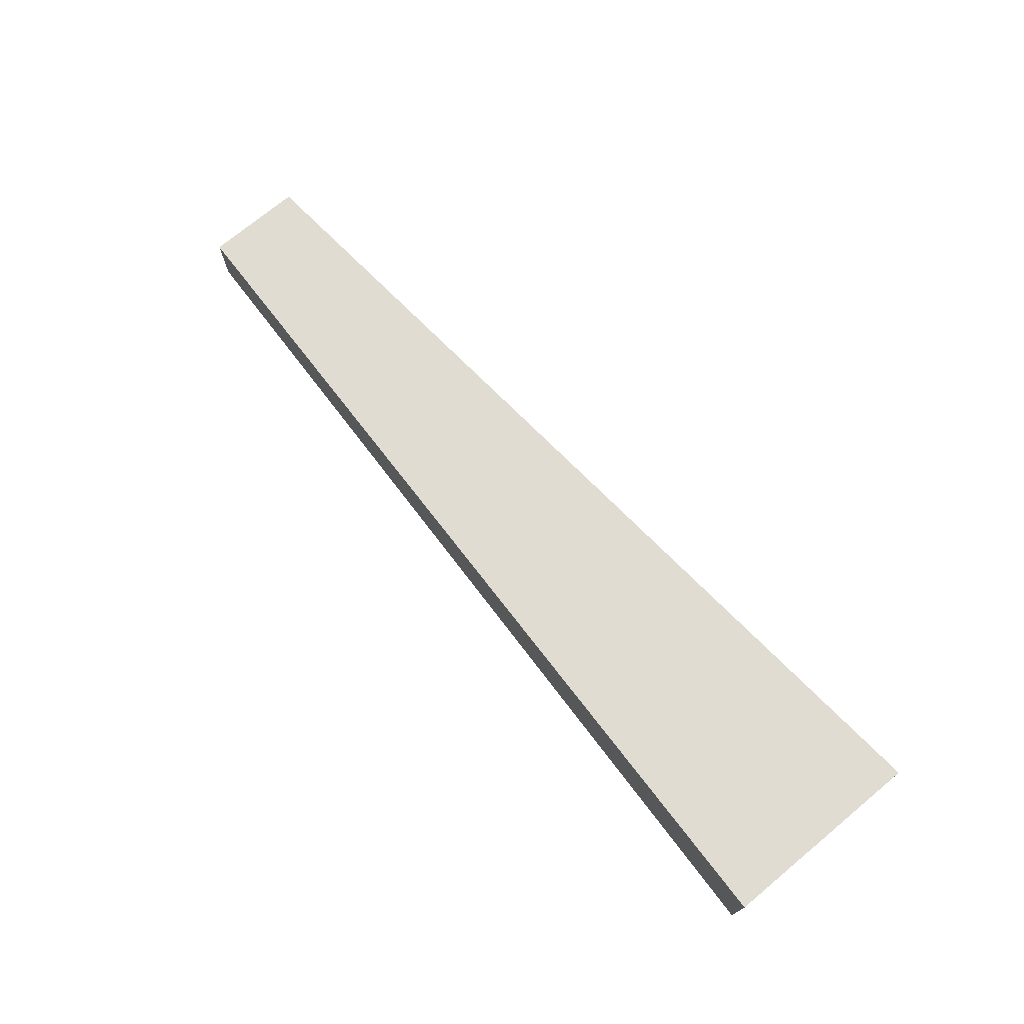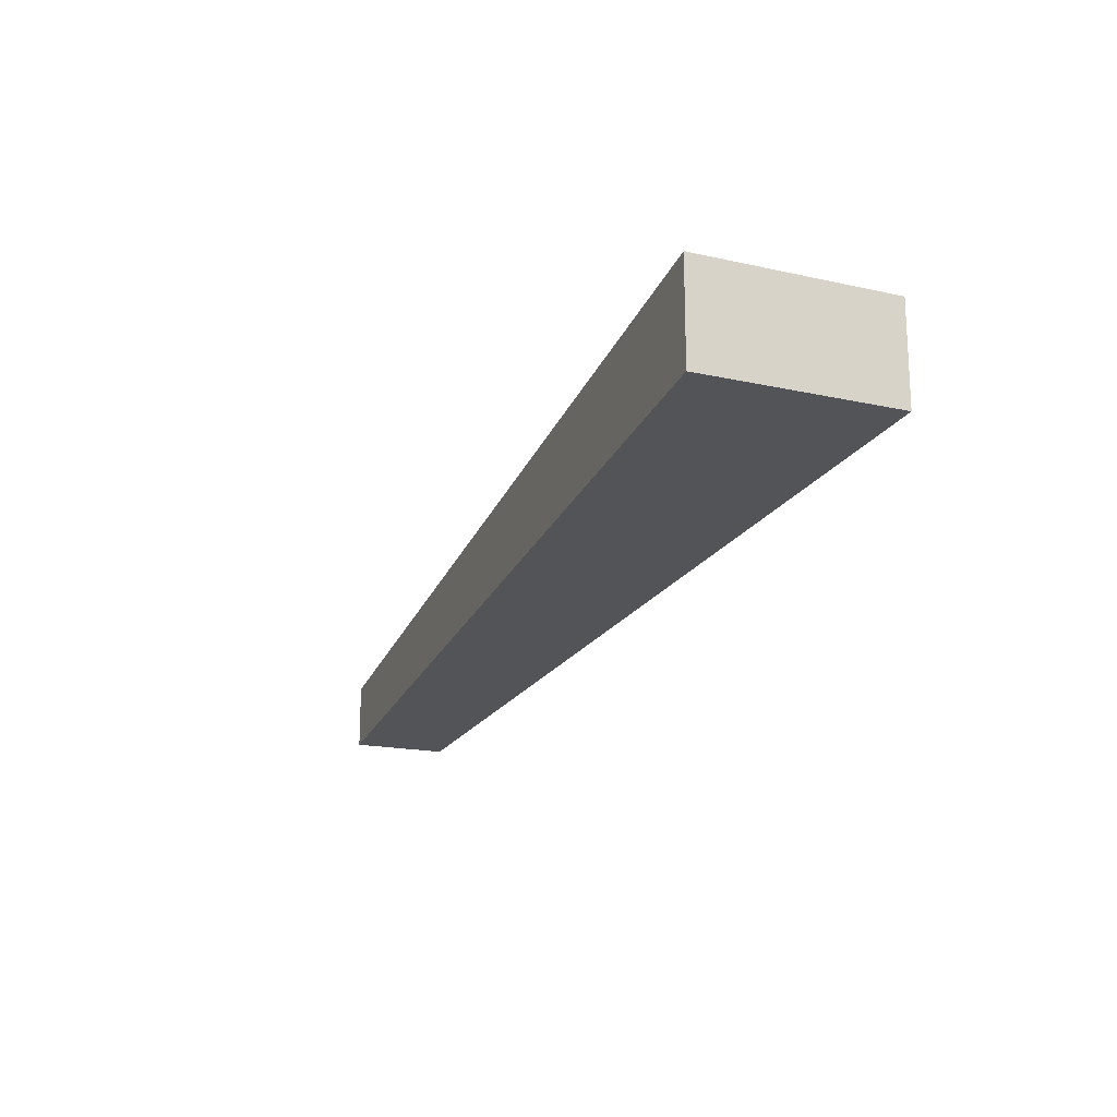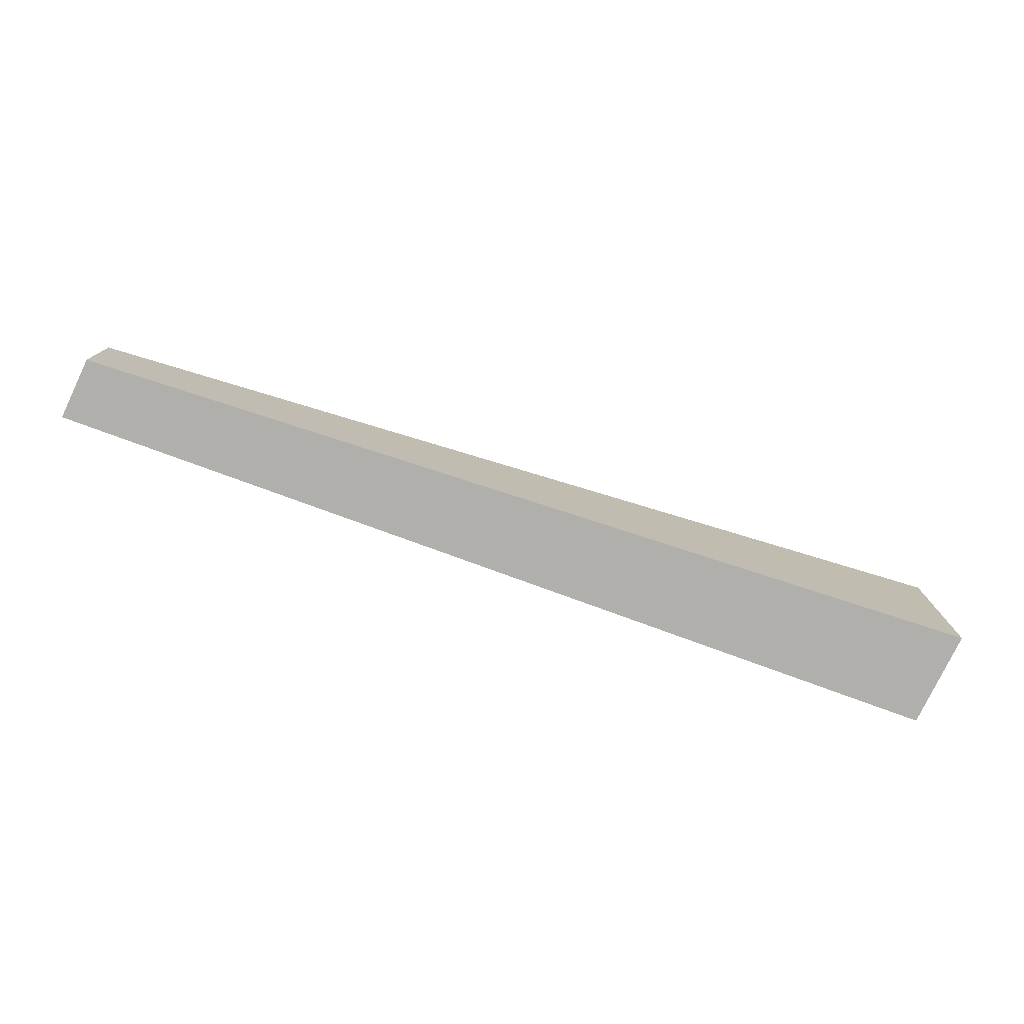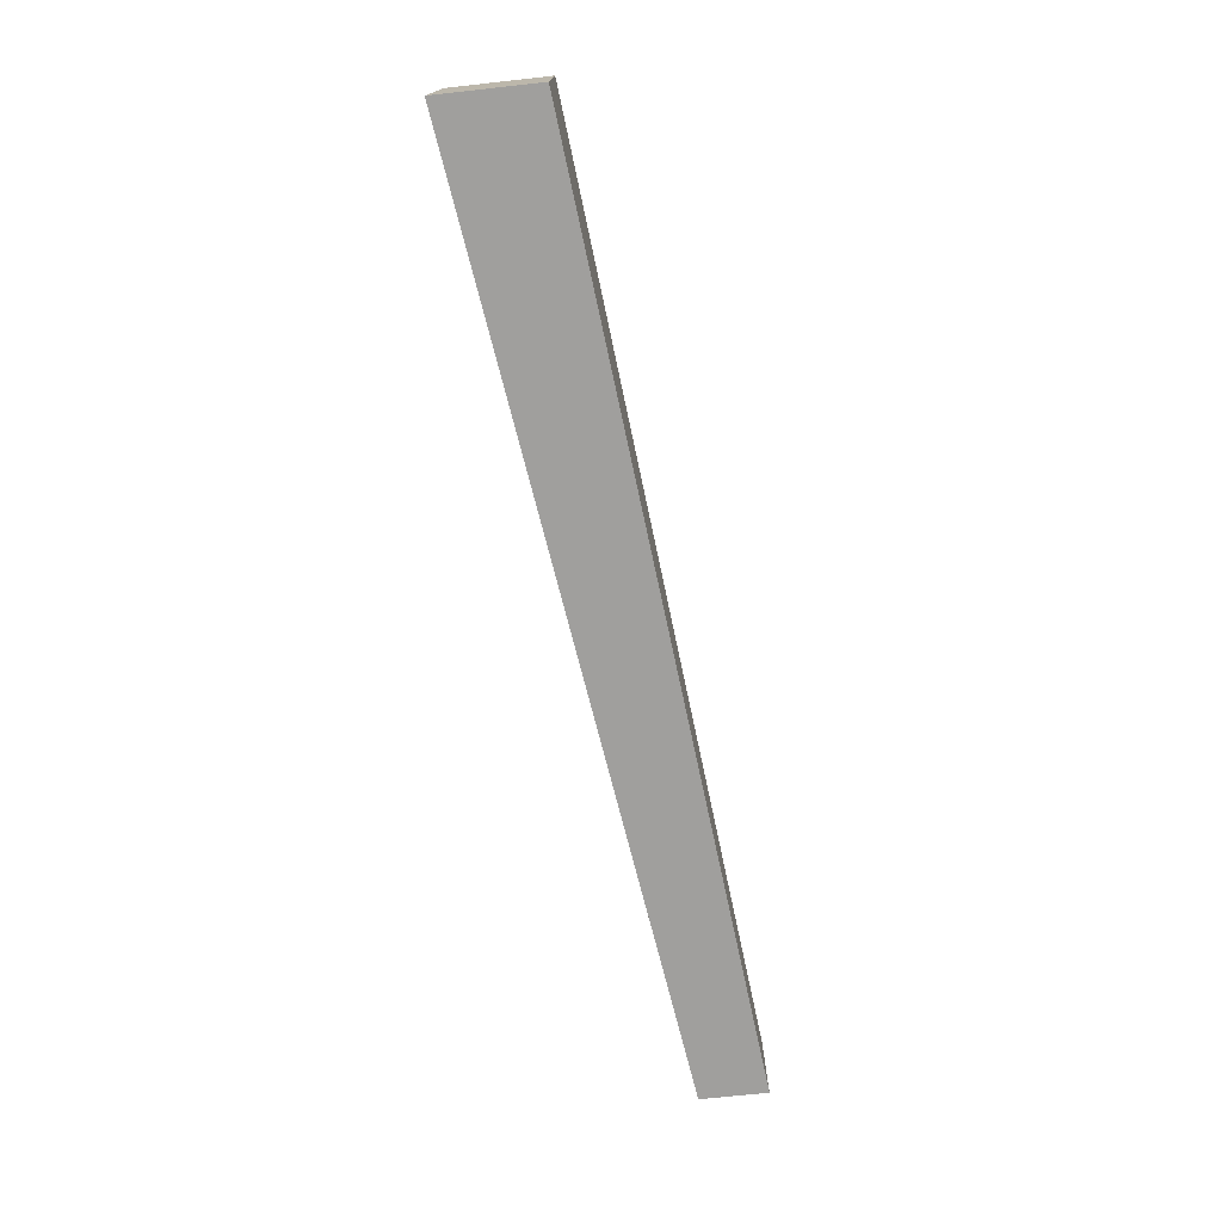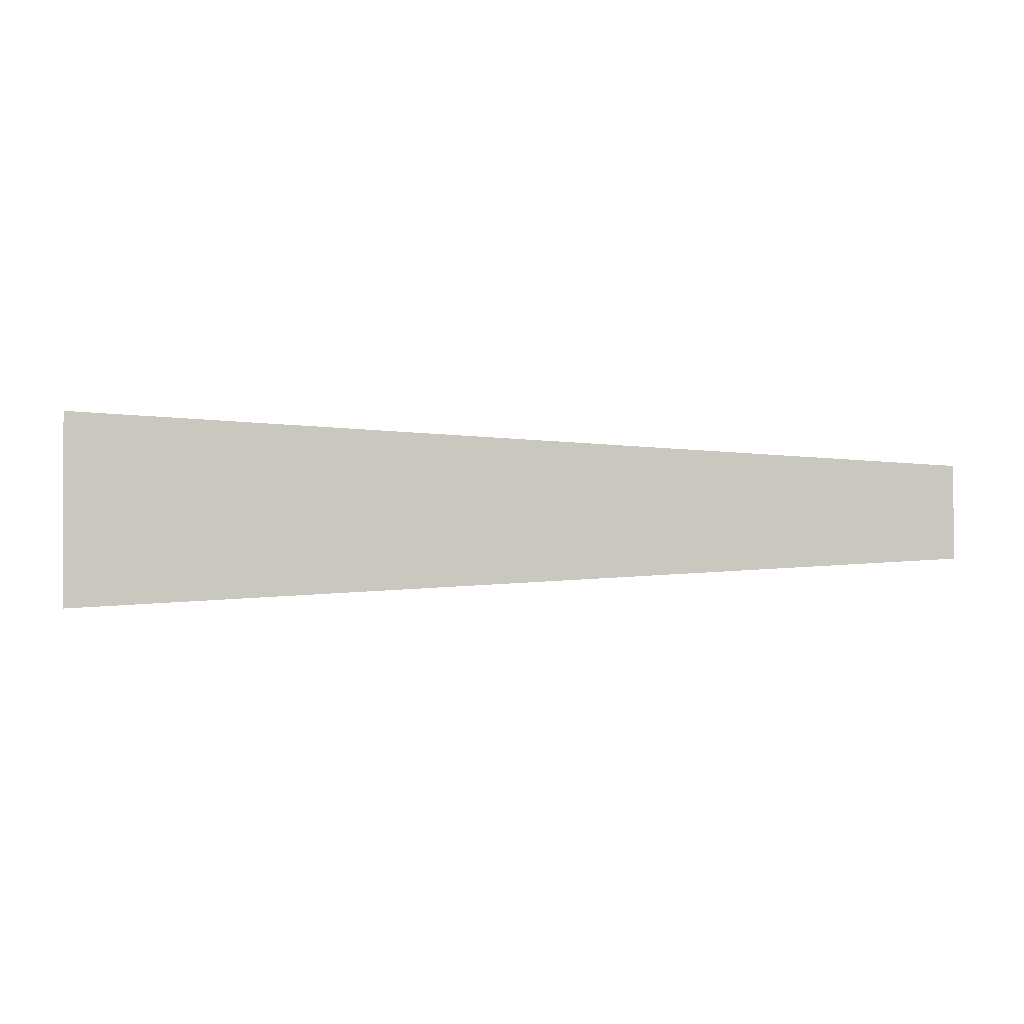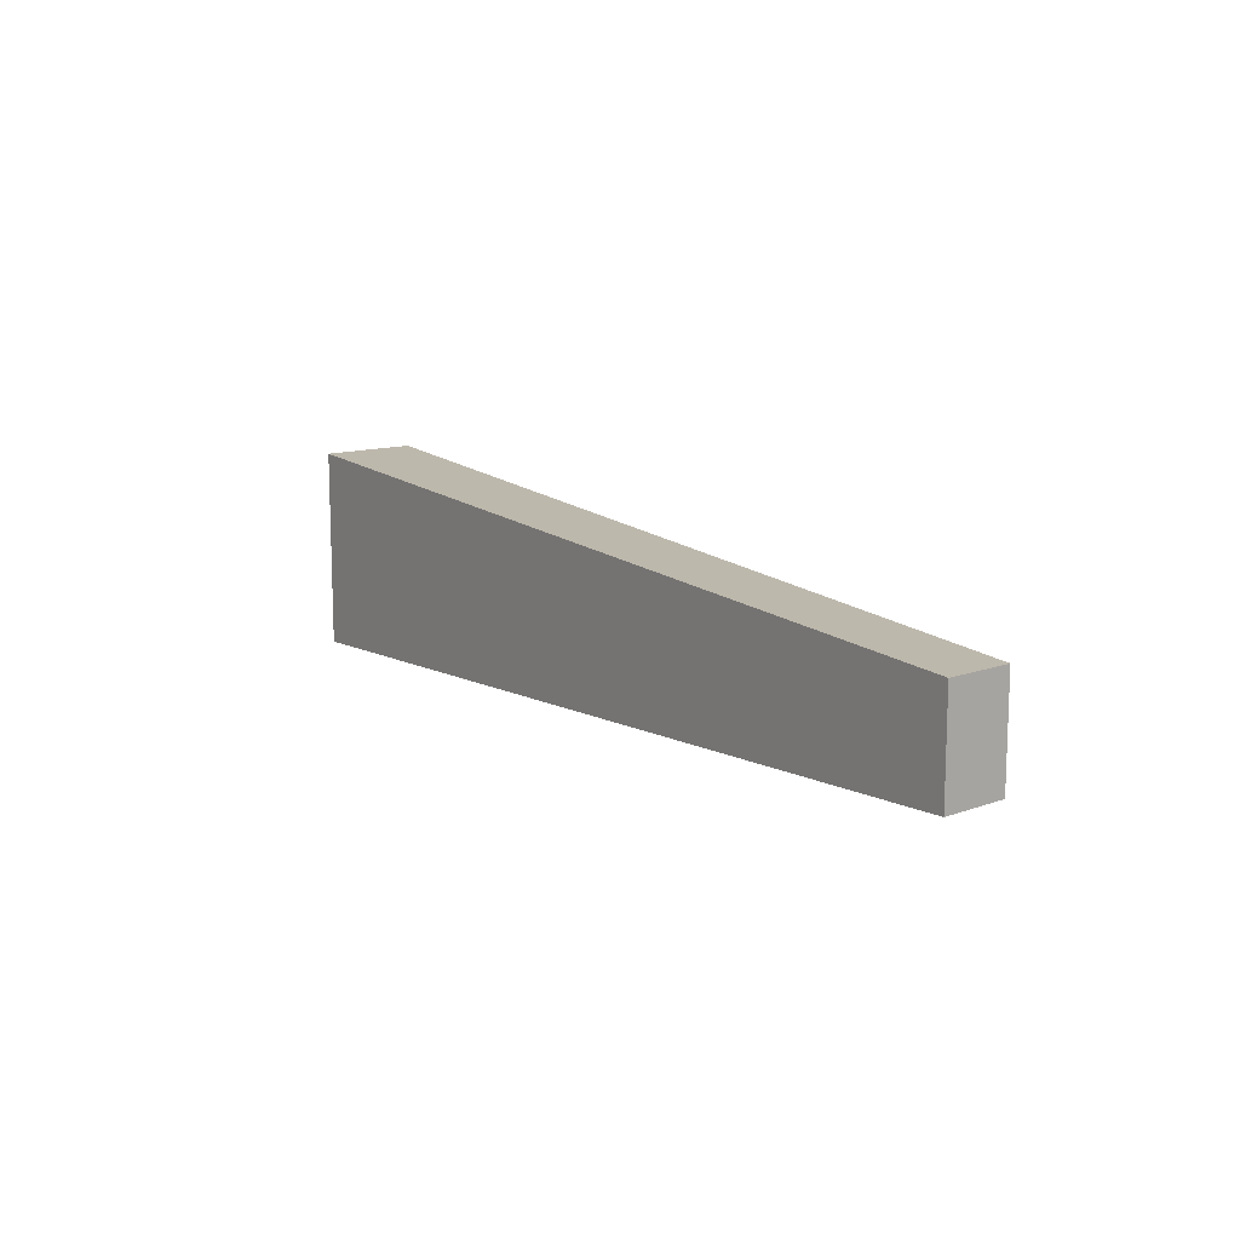
<metadata>
{"format":"obj","ext":"obj","renderer":"f3d","projection":"perspective","resolution":1024,"background":"white","views":[{"elev":72.9,"azim":-129.6,"up":"+Y"},{"elev":-17.5,"azim":-113.7,"up":"+Y"},{"elev":-77.3,"azim":154.5,"up":"+Z"},{"elev":-74.3,"azim":-84.0,"up":"+Z"},{"elev":-1.3,"azim":-13.5,"up":"+Z"},{"elev":12.2,"azim":49.6,"up":"+Z"}]}
</metadata>
<code>
o 26377
v 2223 1883 8.854
v 2223 1883 8.869
v 2223 1883 8.854
v 2223 1883 8.869
v 2223 1883 8.869
v 2223 1883 8.899
v 2223 1883 8.899
v 2223 1883 8.869
v 2223 1883 8.914
v 2223 1883 8.899
v 2223 1883 8.914
v 2223 1883 8.899
v 2223 1883 8.854
v 2223 1883 8.869
v 2223 1883 8.914
v 2223 1883 8.869
v 2223 1883 8.899
v 2223 1883 8.914
v 2223 1883 8.899
v 2223 1883 8.854
v 2223 1883 8.899
v 2223 1883 8.869
v 2223 1883 8.914
v 2223 1883 8.914
v 2223 1883 8.854
v 2223 1883 8.854
f 1 2 3
f 3 4 5
f 2 6 7
f 8 7 5
f 9 7 10
f 11 12 9
f 13 14 15
f 15 16 17
f 18 19 20
f 20 21 22
f 20 23 24
f 25 26 23

</code>
